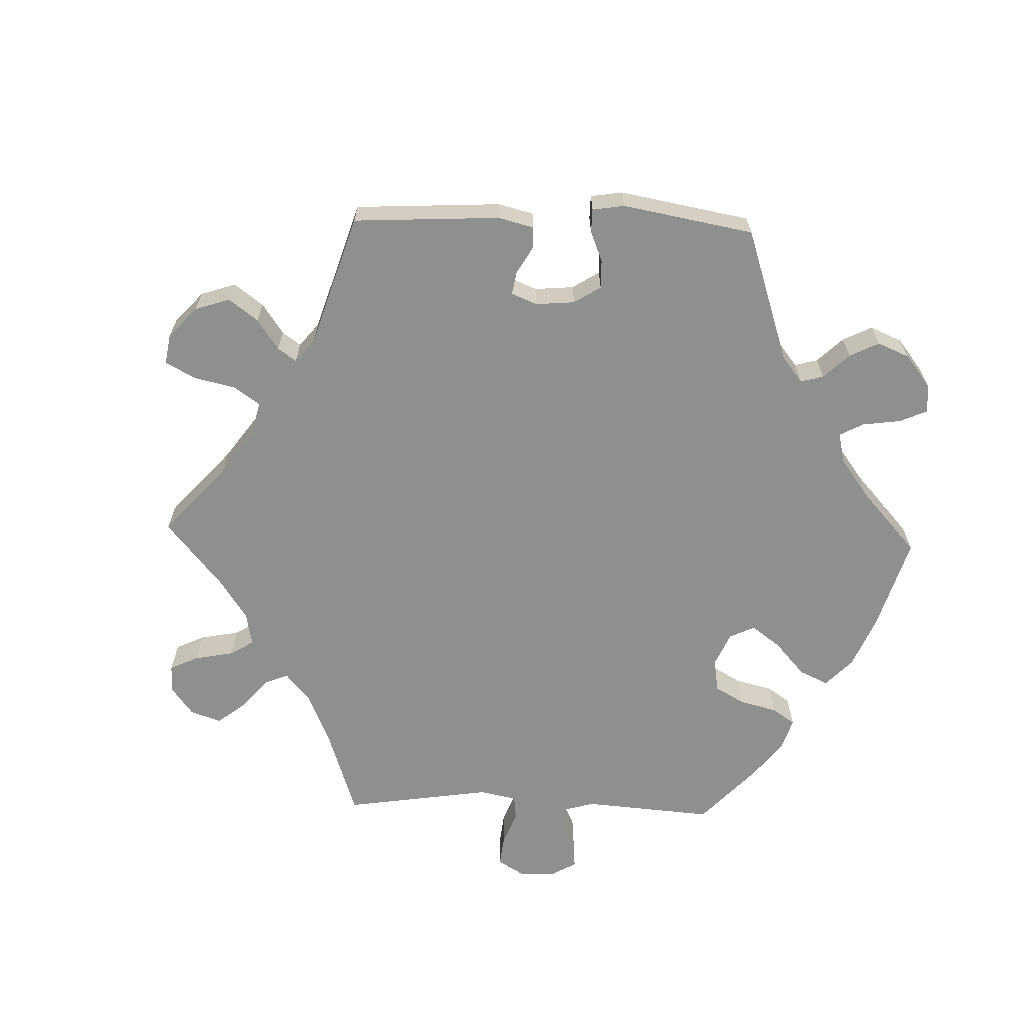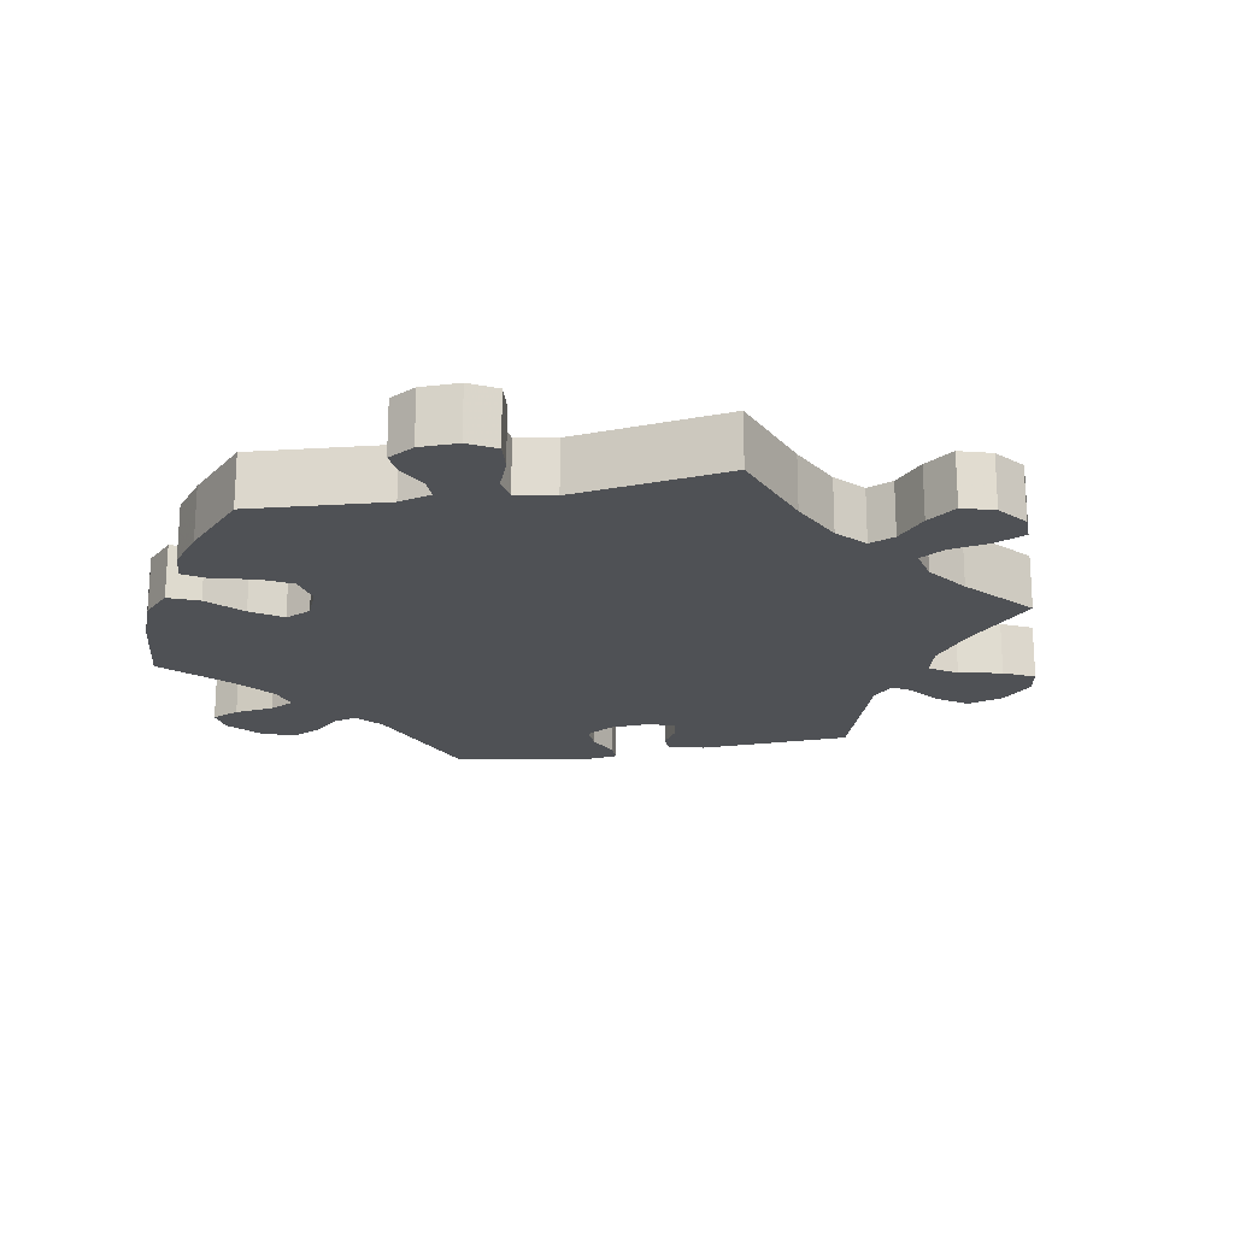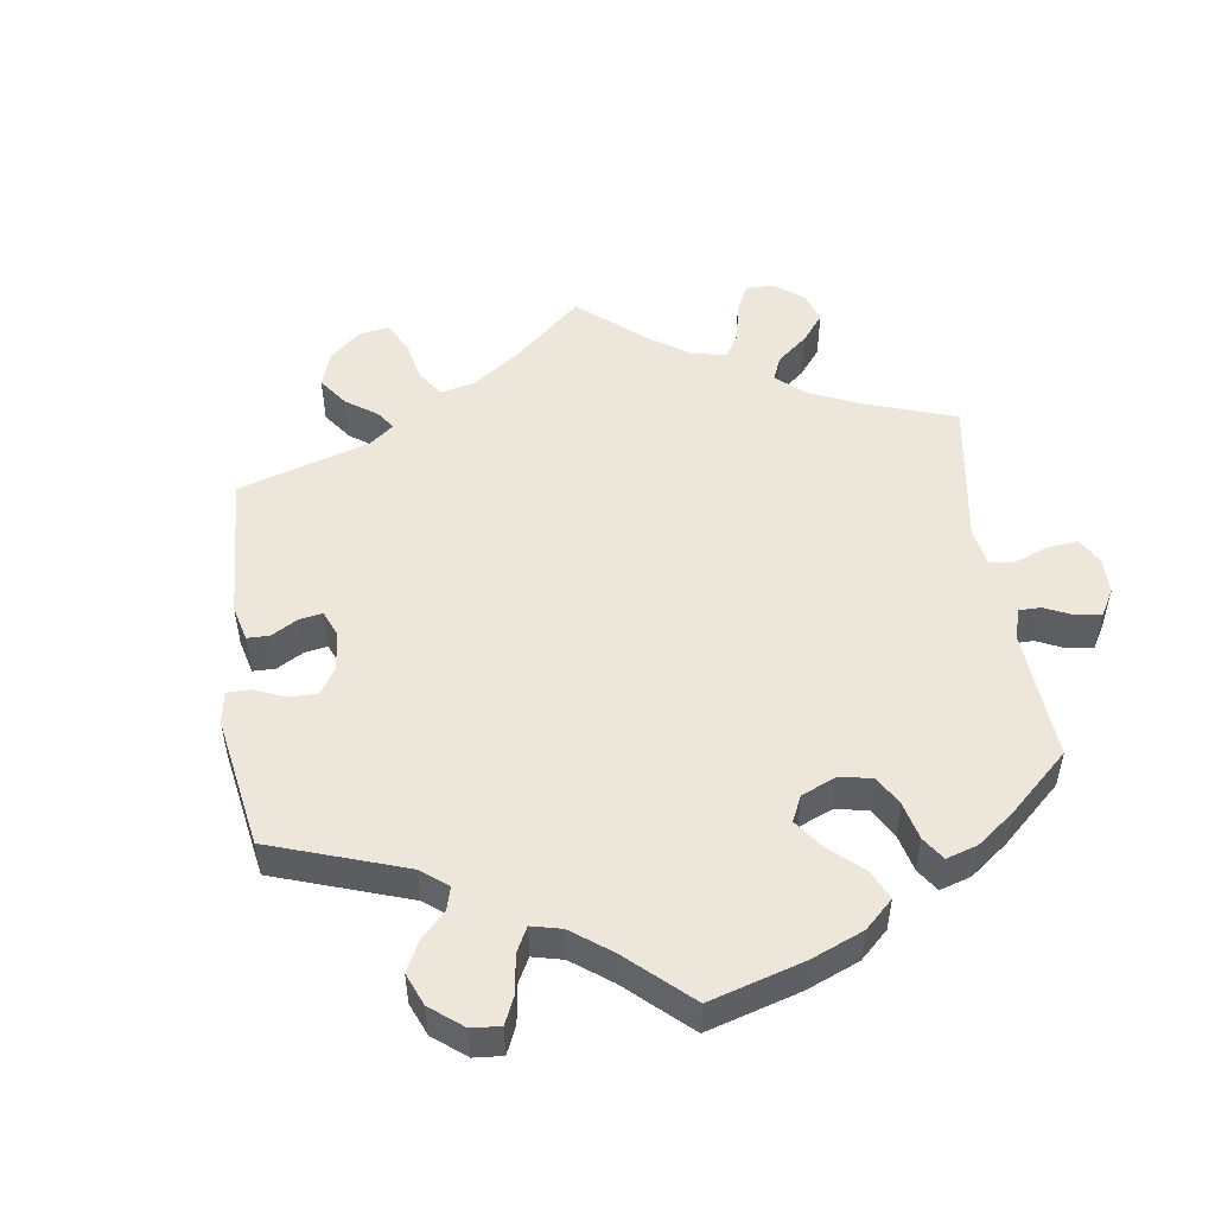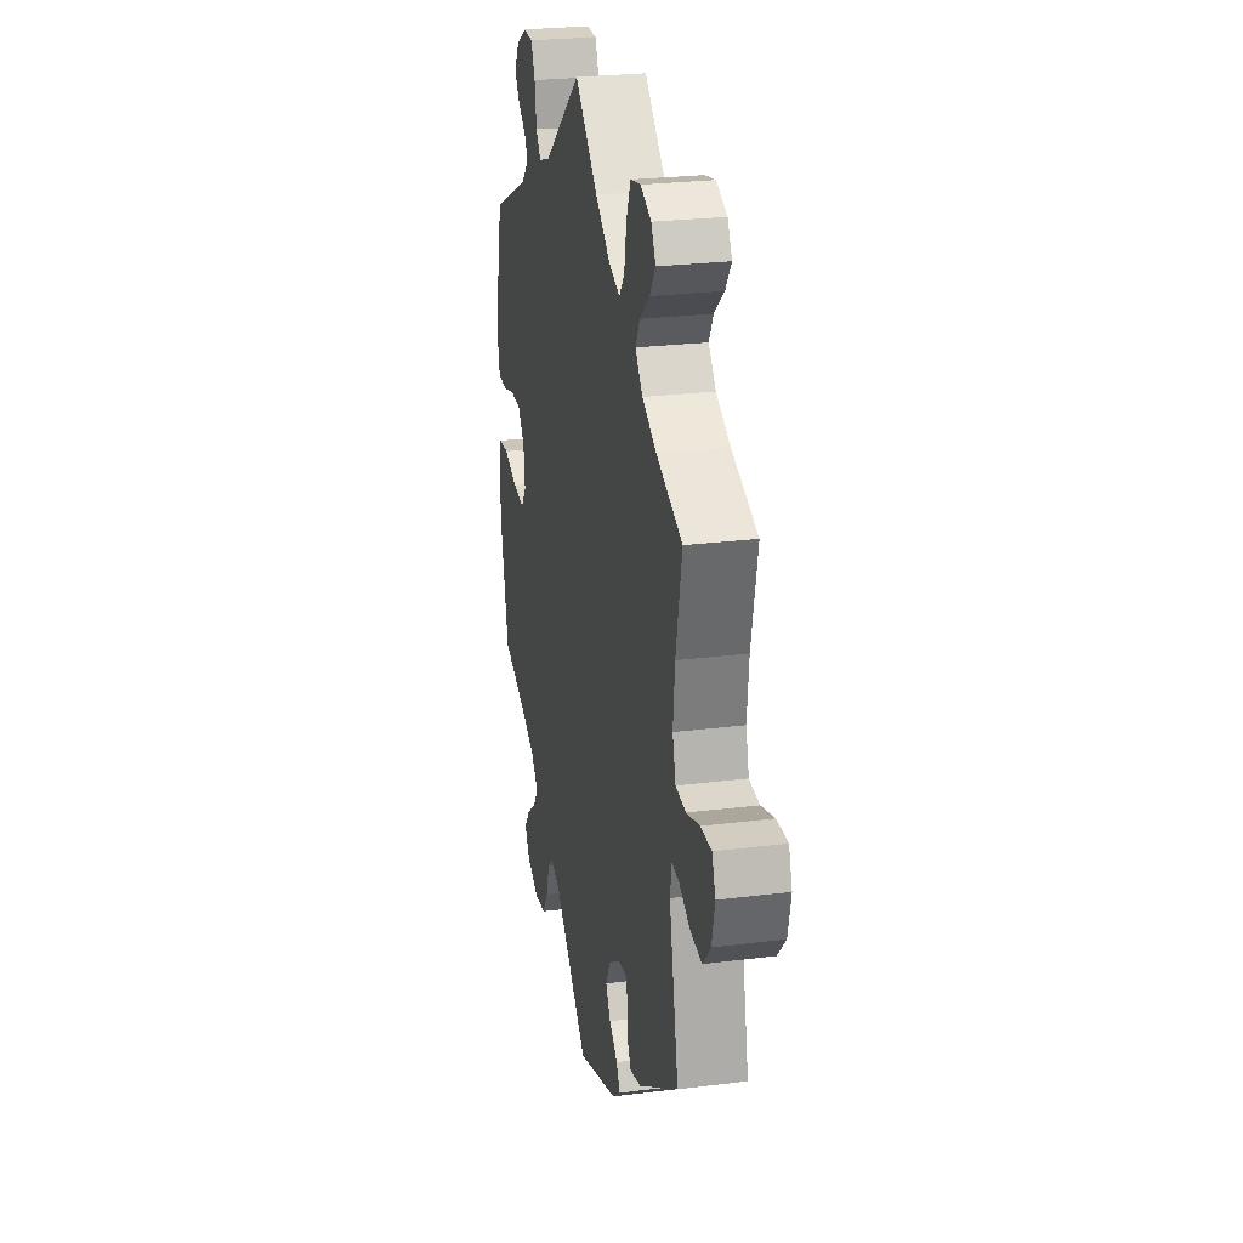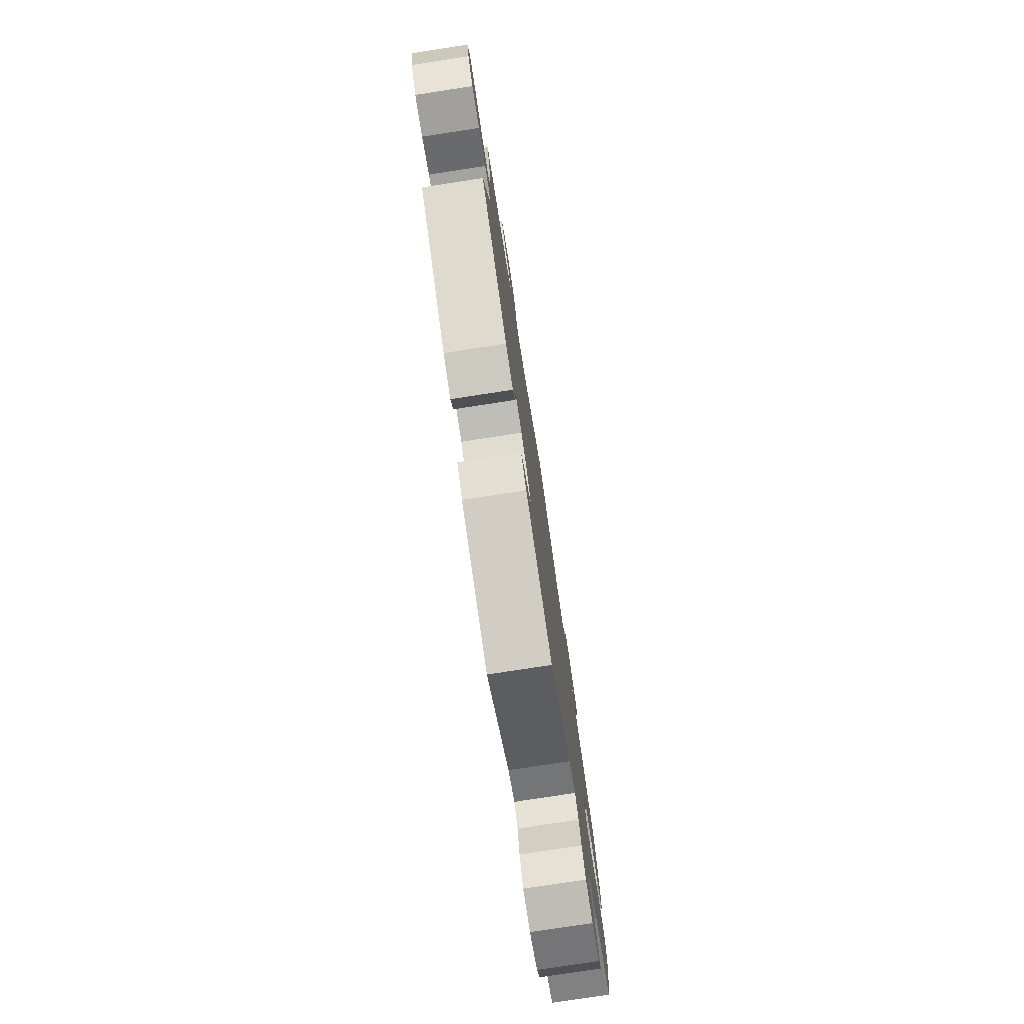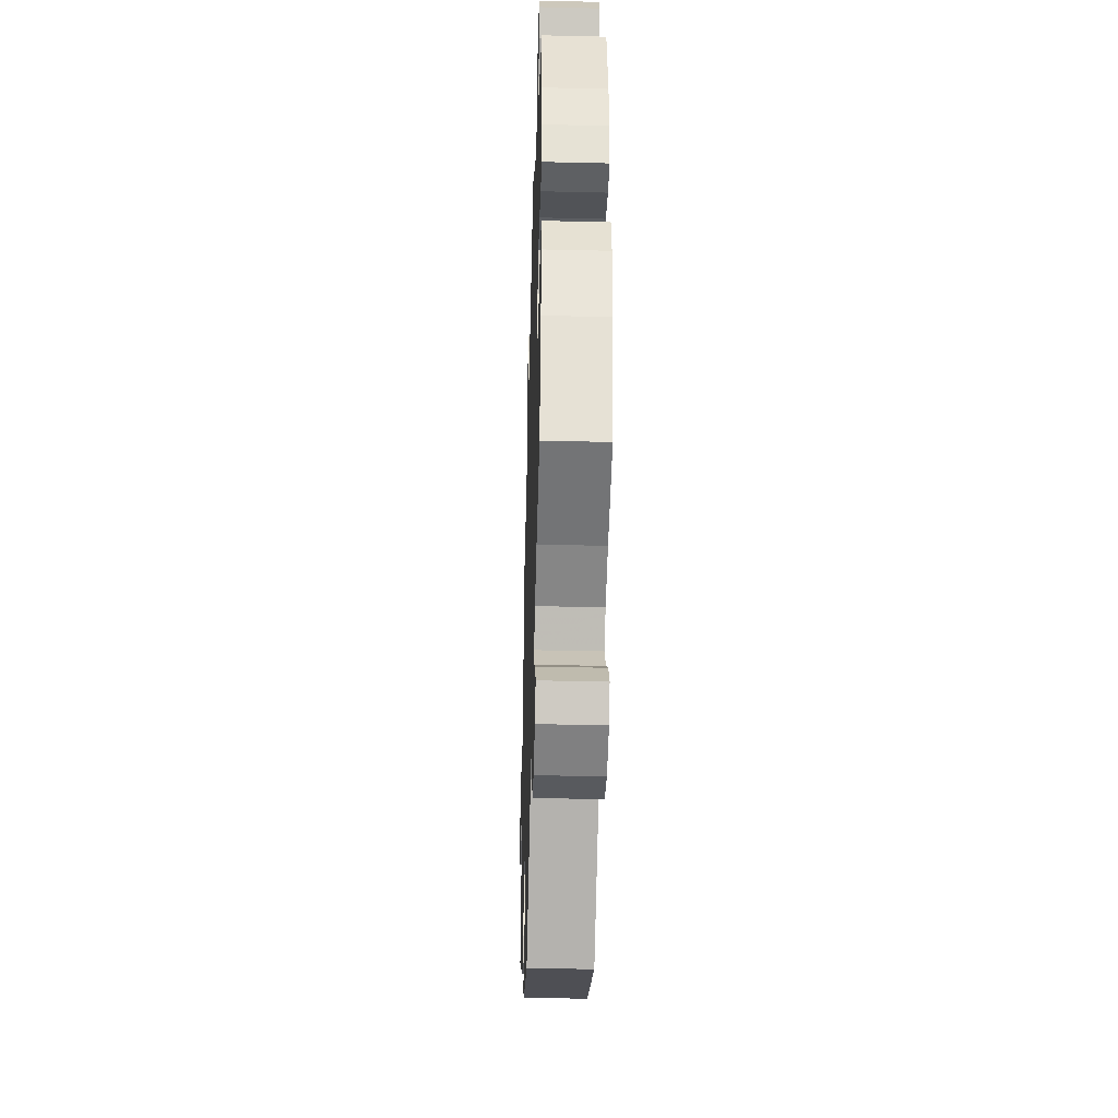
<metadata>
{"format":"obj","ext":"obj","renderer":"f3d","projection":"perspective","resolution":1024,"background":"white","views":[{"elev":-65.2,"azim":148.2,"up":"+Y"},{"elev":-19.9,"azim":-18.8,"up":"+Y"},{"elev":51.0,"azim":-127.7,"up":"+Y"},{"elev":25.6,"azim":78.6,"up":"+Z"},{"elev":-78.2,"azim":98.7,"up":"+Z"},{"elev":-38.0,"azim":-91.7,"up":"+Z"}]}
</metadata>
<code>
v 0.101 0.07 0.488
v 0.166 0.07 0.44
v 0.215 0.07 0.423
v 0.238 0.07 0.453
v 0.248 0.07 0.508
v 0.267 0.07 0.554
v 0.312 0.07 0.563
v 0.359 0.07 0.543
v 0.379 0.07 0.508
v 0.353 0.07 0.471
v 0.31 0.07 0.434
v 0.291 0.07 0.399
v 0.323 0.07 0.362
v 0.386 0.07 0.331
v 0.5 0.07 0.289
v 0.473 0.07 0.162
v 0.465 0.07 0.084
v 0.479 0.07 0.035
v 0.524 0.07 0.031
v 0.582 0.07 0.049
v 0.63 0.07 0.05
v 0.645 0.07 0.009
v 0.632 0.07 -0.048
v 0.597 0.07 -0.087
v 0.546 0.07 -0.081
v 0.498 0.07 -0.058
v 0.466 0.07 -0.055
v 0.459 0.07 -0.098
v 0.5 0.07 -0.289
v 0.324 0.07 -0.403
v 0.274 0.07 -0.417
v 0.258 0.07 -0.39
v 0.258 0.07 -0.346
v 0.247 0.07 -0.315
v 0.208 0.07 -0.32
v 0.162 0.07 -0.352
v 0.141 0.07 -0.392
v 0.162 0.07 -0.427
v 0.199 0.07 -0.456
v 0.215 0.07 -0.485
v 0.179 0.07 -0.514
v 0 0.07 -0.578
v -0.151 0.07 -0.444
v -0.195 0.07 -0.426
v -0.219 0.07 -0.45
v -0.233 0.07 -0.498
v -0.259 0.07 -0.537
v -0.308 0.07 -0.543
v -0.362 0.07 -0.521
v -0.385 0.07 -0.487
v -0.36 0.07 -0.453
v -0.316 0.07 -0.419
v -0.295 0.07 -0.386
v -0.325 0.07 -0.354
v -0.388 0.07 -0.326
v -0.501 0.07 -0.289
v -0.532 0.07 -0.155
v -0.542 0.07 -0.075
v -0.529 0.07 -0.022
v -0.484 0.07 -0.018
v -0.424 0.07 -0.038
v -0.373 0.07 -0.044
v -0.35 0.07 -0.011
v -0.356 0.07 0.041
v -0.386 0.07 0.078
v -0.434 0.07 0.078
v -0.487 0.07 0.063
v -0.526 0.07 0.066
v -0.536 0.07 0.111
v -0.527 0.07 0.177
v -0.501 0.07 0.289
v -0.333 0.07 0.369
v -0.301 0.07 0.402
v -0.316 0.07 0.429
v -0.352 0.07 0.455
v -0.373 0.07 0.485
v -0.352 0.07 0.521
v -0.307 0.07 0.548
v -0.264 0.07 0.547
v -0.247 0.07 0.508
v -0.239 0.07 0.456
v -0.218 0.07 0.428
v -0.167 0.07 0.445
v 0 0.07 0.578
v 0.101 0 0.488
v 0.166 0 0.44
v 0.215 0 0.423
v 0.238 0 0.453
v 0.248 0 0.508
v 0.267 0 0.554
v 0.312 0 0.563
v 0.359 0 0.543
v 0.379 0 0.508
v 0.353 0 0.471
v 0.31 0 0.434
v 0.291 0 0.399
v 0.323 0 0.362
v 0.386 0 0.331
v 0.5 0 0.289
v 0.473 0 0.162
v 0.465 0 0.084
v 0.479 0 0.035
v 0.524 0 0.031
v 0.582 0 0.049
v 0.63 0 0.05
v 0.645 0 0.009
v 0.632 0 -0.048
v 0.597 0 -0.087
v 0.546 0 -0.081
v 0.498 0 -0.058
v 0.466 0 -0.055
v 0.459 0 -0.098
v 0.5 0 -0.289
v 0.324 0 -0.403
v 0.274 0 -0.417
v 0.258 0 -0.39
v 0.258 0 -0.346
v 0.247 0 -0.315
v 0.208 0 -0.32
v 0.162 0 -0.352
v 0.141 0 -0.392
v 0.162 0 -0.427
v 0.199 0 -0.456
v 0.215 0 -0.485
v 0.179 0 -0.514
v 0 0 -0.578
v -0.151 0 -0.444
v -0.195 0 -0.426
v -0.219 0 -0.45
v -0.233 0 -0.498
v -0.259 0 -0.537
v -0.308 0 -0.543
v -0.362 0 -0.521
v -0.385 0 -0.487
v -0.36 0 -0.453
v -0.316 0 -0.419
v -0.295 0 -0.386
v -0.325 0 -0.354
v -0.388 0 -0.326
v -0.501 0 -0.289
v -0.532 0 -0.155
v -0.542 0 -0.075
v -0.529 0 -0.022
v -0.484 0 -0.018
v -0.424 0 -0.038
v -0.373 0 -0.044
v -0.35 0 -0.011
v -0.356 0 0.041
v -0.386 0 0.078
v -0.434 0 0.078
v -0.487 0 0.063
v -0.526 0 0.066
v -0.536 0 0.111
v -0.527 0 0.177
v -0.501 0 0.289
v -0.333 0 0.369
v -0.301 0 0.402
v -0.316 0 0.429
v -0.352 0 0.455
v -0.373 0 0.485
v -0.352 0 0.521
v -0.307 0 0.548
v -0.264 0 0.547
v -0.247 0 0.508
v -0.239 0 0.456
v -0.218 0 0.428
v -0.167 0 0.445
v 0 0 0.578
f 83 84 1
f 82 83 1 2
f 78 79 80 81
f 76 77 78 81
f 74 75 76 81
f 73 74 81 82
f 72 73 82 2
f 66 67 68 69
f 65 66 69 70
f 58 59 60 61
f 58 61 62
f 55 56 57 58
f 54 55 58 62
f 53 54 62 63
f 49 50 51 52
f 49 52 53
f 48 49 53
f 45 46 47 48
f 45 48 53
f 44 45 53 63
f 40 41 42 43
f 38 39 40 43
f 37 38 43 44
f 36 37 44 63
f 30 31 32 33
f 28 29 30 33
f 27 28 33 34
f 23 24 25 26
f 23 26 27
f 22 23 27
f 19 20 21 22
f 18 19 22 27
f 17 18 27 34
f 14 15 16
f 13 14 16 17
f 12 13 17 34
f 8 9 10 11
f 8 11 12
f 7 8 12
f 4 5 6 7
f 4 7 12
f 3 4 12 34
f 65 70 71 72
f 64 65 72 2
f 35 36 63 64
f 34 35 64
f 2 3 34 64
f 85 168 167
f 86 85 167 166
f 165 164 163 162
f 165 162 161 160
f 165 160 159 158
f 166 165 158 157
f 86 166 157 156
f 153 152 151 150
f 154 153 150 149
f 145 144 143 142
f 146 145 142
f 142 141 140 139
f 146 142 139 138
f 147 146 138 137
f 136 135 134 133
f 137 136 133
f 137 133 132
f 132 131 130 129
f 137 132 129
f 147 137 129 128
f 127 126 125 124
f 127 124 123 122
f 128 127 122 121
f 147 128 121 120
f 117 116 115 114
f 117 114 113 112
f 118 117 112 111
f 110 109 108 107
f 111 110 107
f 111 107 106
f 106 105 104 103
f 111 106 103 102
f 118 111 102 101
f 100 99 98
f 101 100 98 97
f 118 101 97 96
f 95 94 93 92
f 96 95 92
f 96 92 91
f 91 90 89 88
f 96 91 88
f 118 96 88 87
f 156 155 154 149
f 86 156 149 148
f 148 147 120 119
f 148 119 118
f 148 118 87 86
f 1 85 86 2
f 2 86 87 3
f 3 87 88 4
f 4 88 89 5
f 5 89 90 6
f 6 90 91 7
f 7 91 92 8
f 8 92 93 9
f 9 93 94 10
f 10 94 95 11
f 11 95 96 12
f 12 96 97 13
f 13 97 98 14
f 14 98 99 15
f 15 99 100 16
f 16 100 101 17
f 17 101 102 18
f 18 102 103 19
f 19 103 104 20
f 20 104 105 21
f 21 105 106 22
f 22 106 107 23
f 23 107 108 24
f 24 108 109 25
f 25 109 110 26
f 26 110 111 27
f 27 111 112 28
f 28 112 113 29
f 29 113 114 30
f 30 114 115 31
f 31 115 116 32
f 32 116 117 33
f 33 117 118 34
f 34 118 119 35
f 35 119 120 36
f 36 120 121 37
f 37 121 122 38
f 38 122 123 39
f 39 123 124 40
f 40 124 125 41
f 41 125 126 42
f 42 126 127 43
f 43 127 128 44
f 44 128 129 45
f 45 129 130 46
f 46 130 131 47
f 47 131 132 48
f 48 132 133 49
f 49 133 134 50
f 50 134 135 51
f 51 135 136 52
f 52 136 137 53
f 53 137 138 54
f 54 138 139 55
f 55 139 140 56
f 56 140 141 57
f 57 141 142 58
f 58 142 143 59
f 59 143 144 60
f 60 144 145 61
f 61 145 146 62
f 62 146 147 63
f 63 147 148 64
f 64 148 149 65
f 65 149 150 66
f 66 150 151 67
f 67 151 152 68
f 68 152 153 69
f 69 153 154 70
f 70 154 155 71
f 71 155 156 72
f 72 156 157 73
f 73 157 158 74
f 74 158 159 75
f 75 159 160 76
f 76 160 161 77
f 77 161 162 78
f 78 162 163 79
f 79 163 164 80
f 80 164 165 81
f 81 165 166 82
f 82 166 167 83
f 83 167 168 84
f 84 168 85 1

</code>
